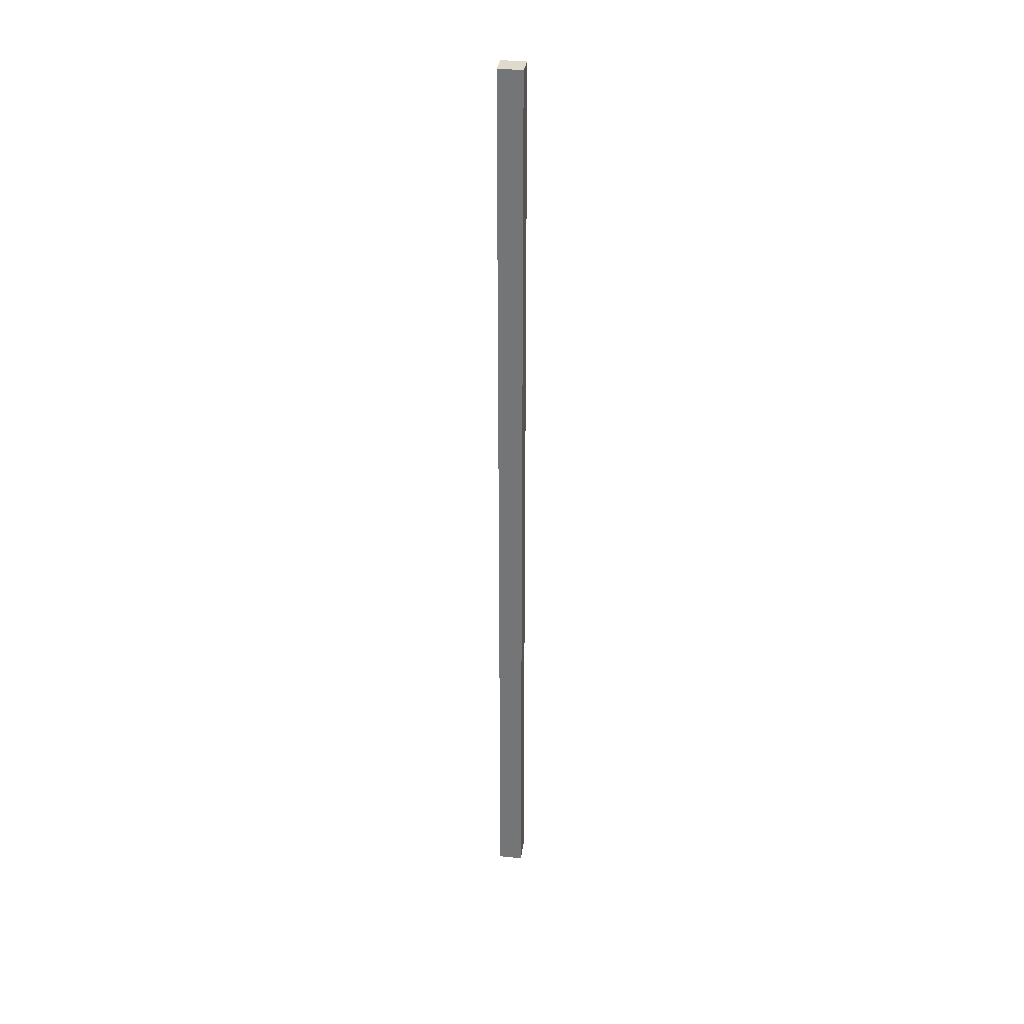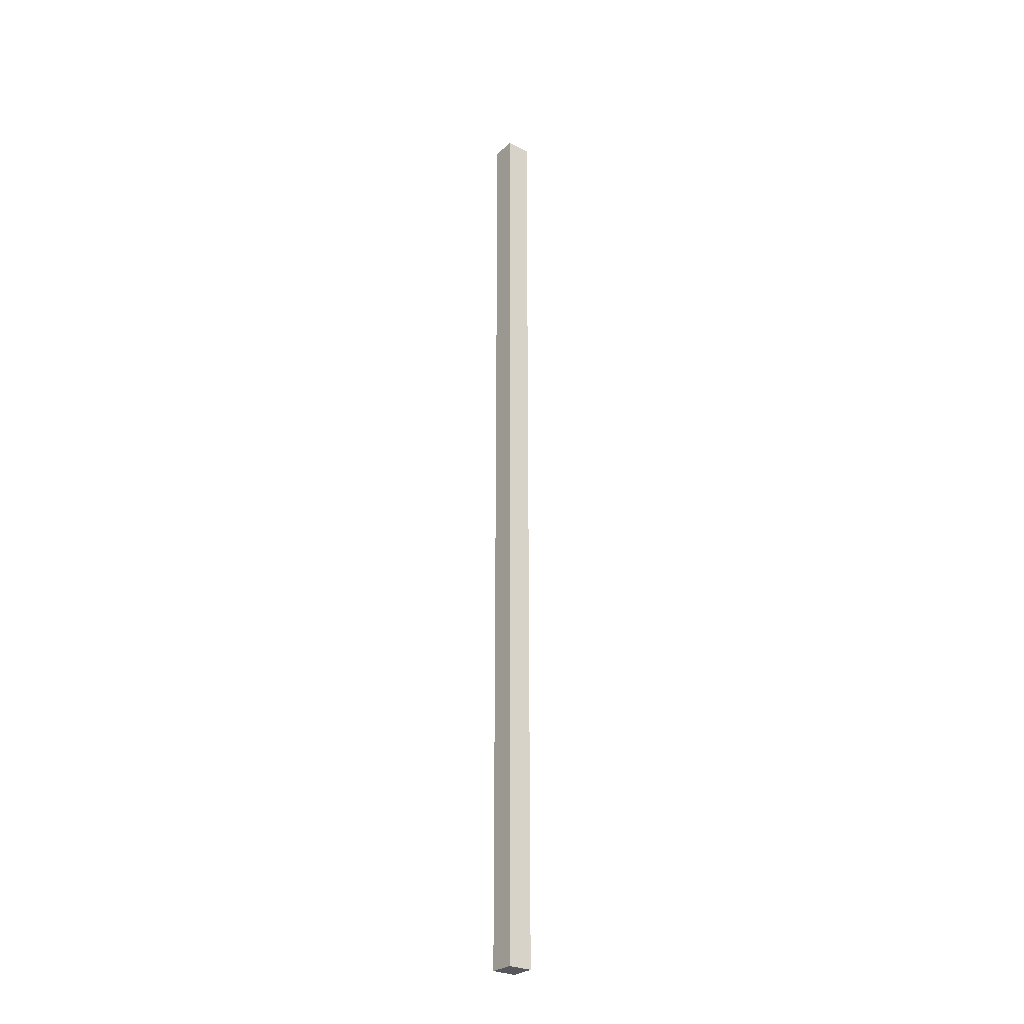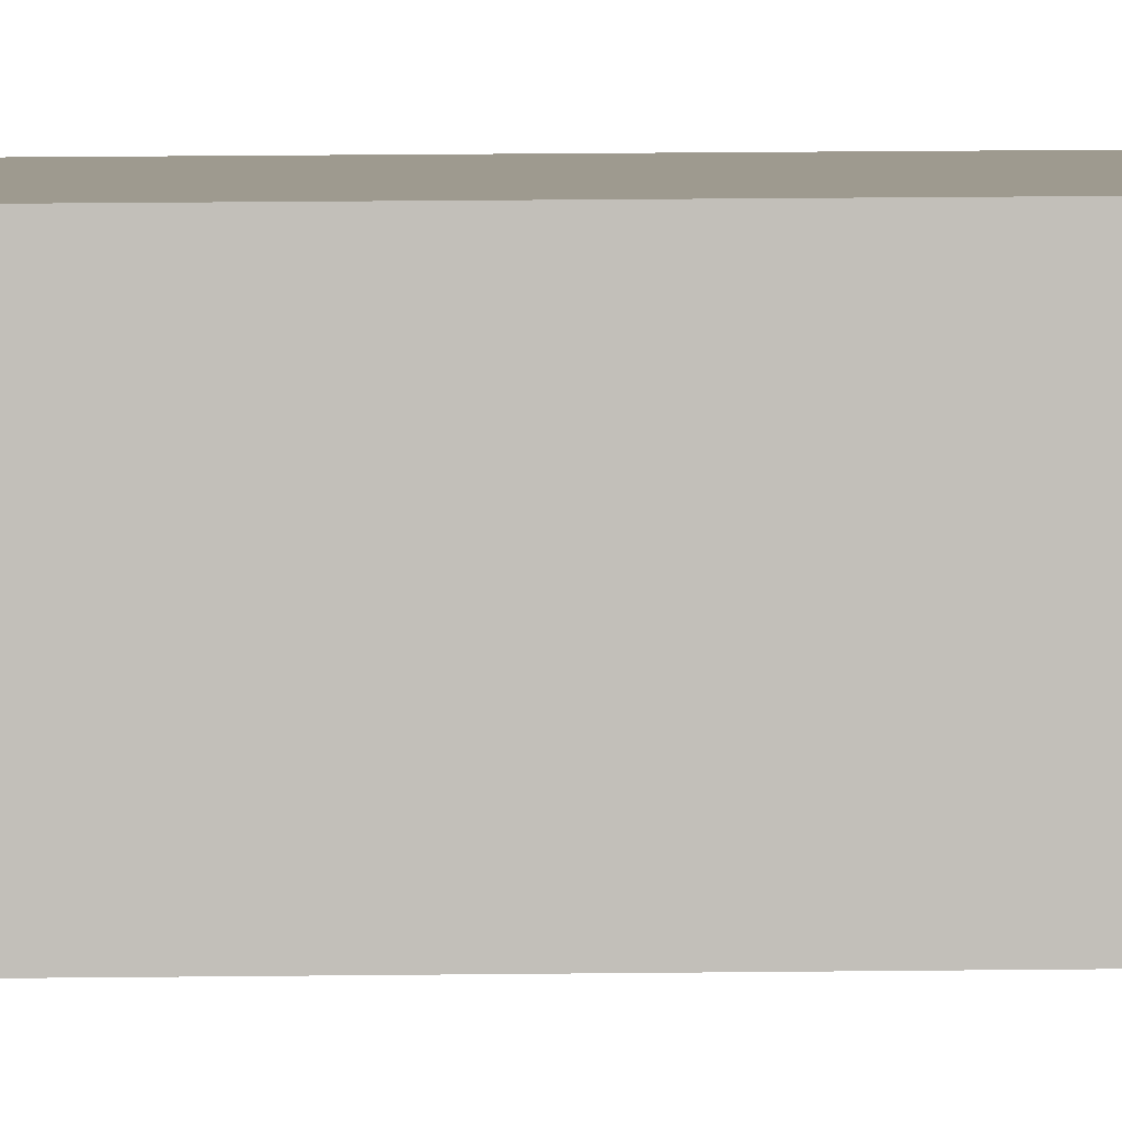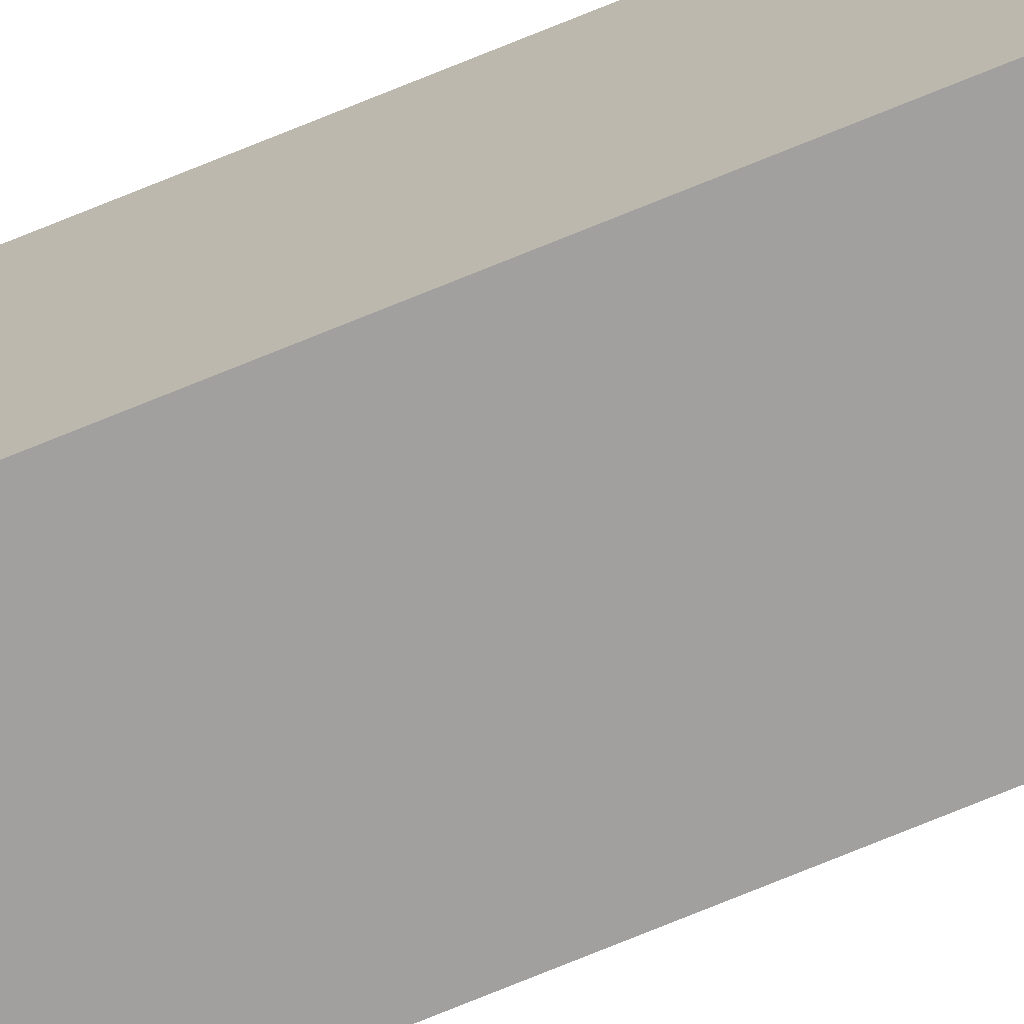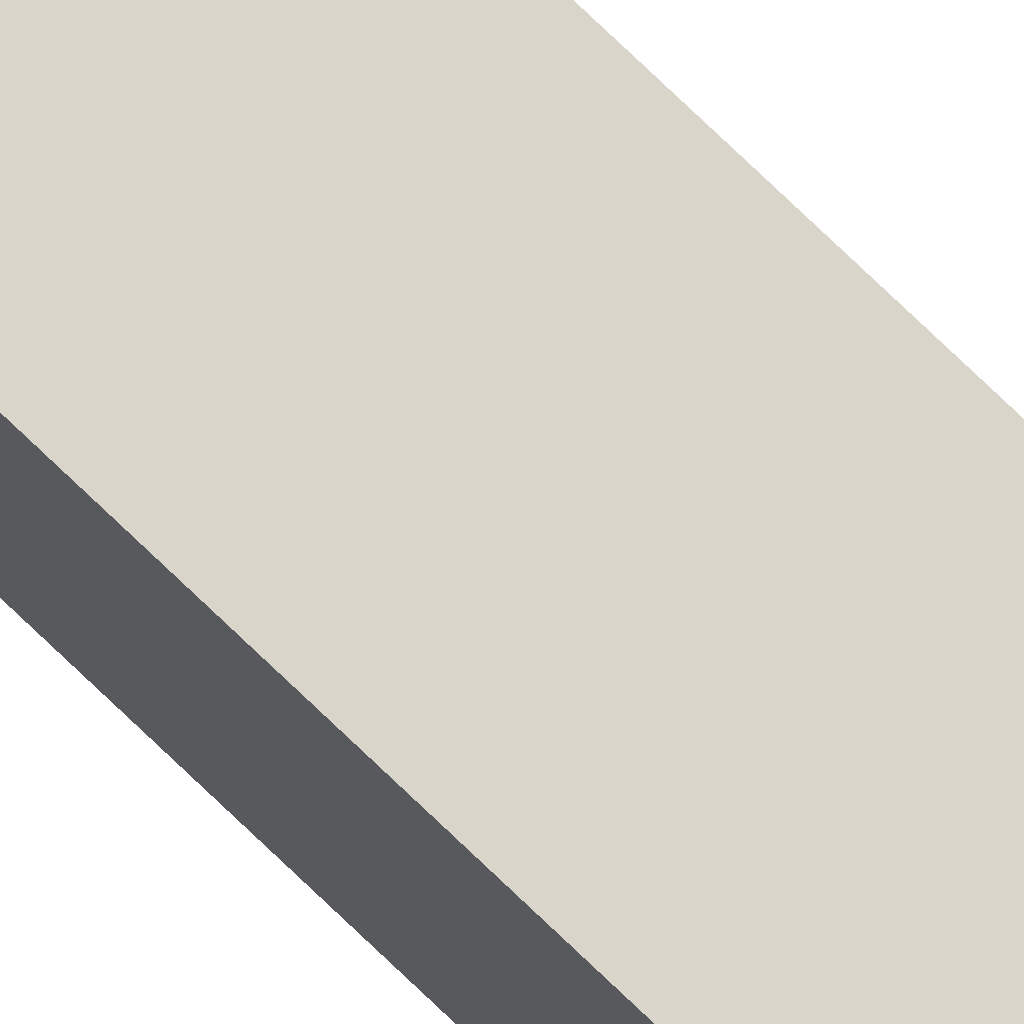
<metadata>
{"format":"obj","ext":"obj","renderer":"f3d","projection":"perspective","resolution":1024,"background":"white","views":[{"elev":32.4,"azim":98.0,"up":"+Y"},{"elev":-27.9,"azim":-37.5,"up":"+Y"},{"elev":3.8,"azim":-96.5,"up":"+Z"},{"elev":-71.8,"azim":112.5,"up":"+Z"},{"elev":74.2,"azim":134.1,"up":"+Z"}]}
</metadata>
<code>
g pb_Mesh138160
v 0 -33 0
v -1 -33 0
v 0 6 0
v -1 6 0
v -1 -33 0
v -1 -33 -1
v -1 6 0
v -1 6 -1
v -1 -33 -1
v 0 -33 -1
v -1 6 -1
v 0 6 -1
v 0 -33 -1
v 0 -33 0
v 0 6 -1
v 0 6 0
v 0 6 0
v -1 6 0
v 0 6 -1
v -1 6 -1
v 0 -33 -1
v -1 -33 -1
v 0 -33 0
v -1 -33 0
g pb_Mesh138160_0
f 3 2 1
f 3 4 2
f 7 6 5
f 7 8 6
f 11 10 9
f 11 12 10
f 15 14 13
f 15 16 14
f 19 18 17
f 19 20 18
f 23 22 21
f 23 24 22

</code>
